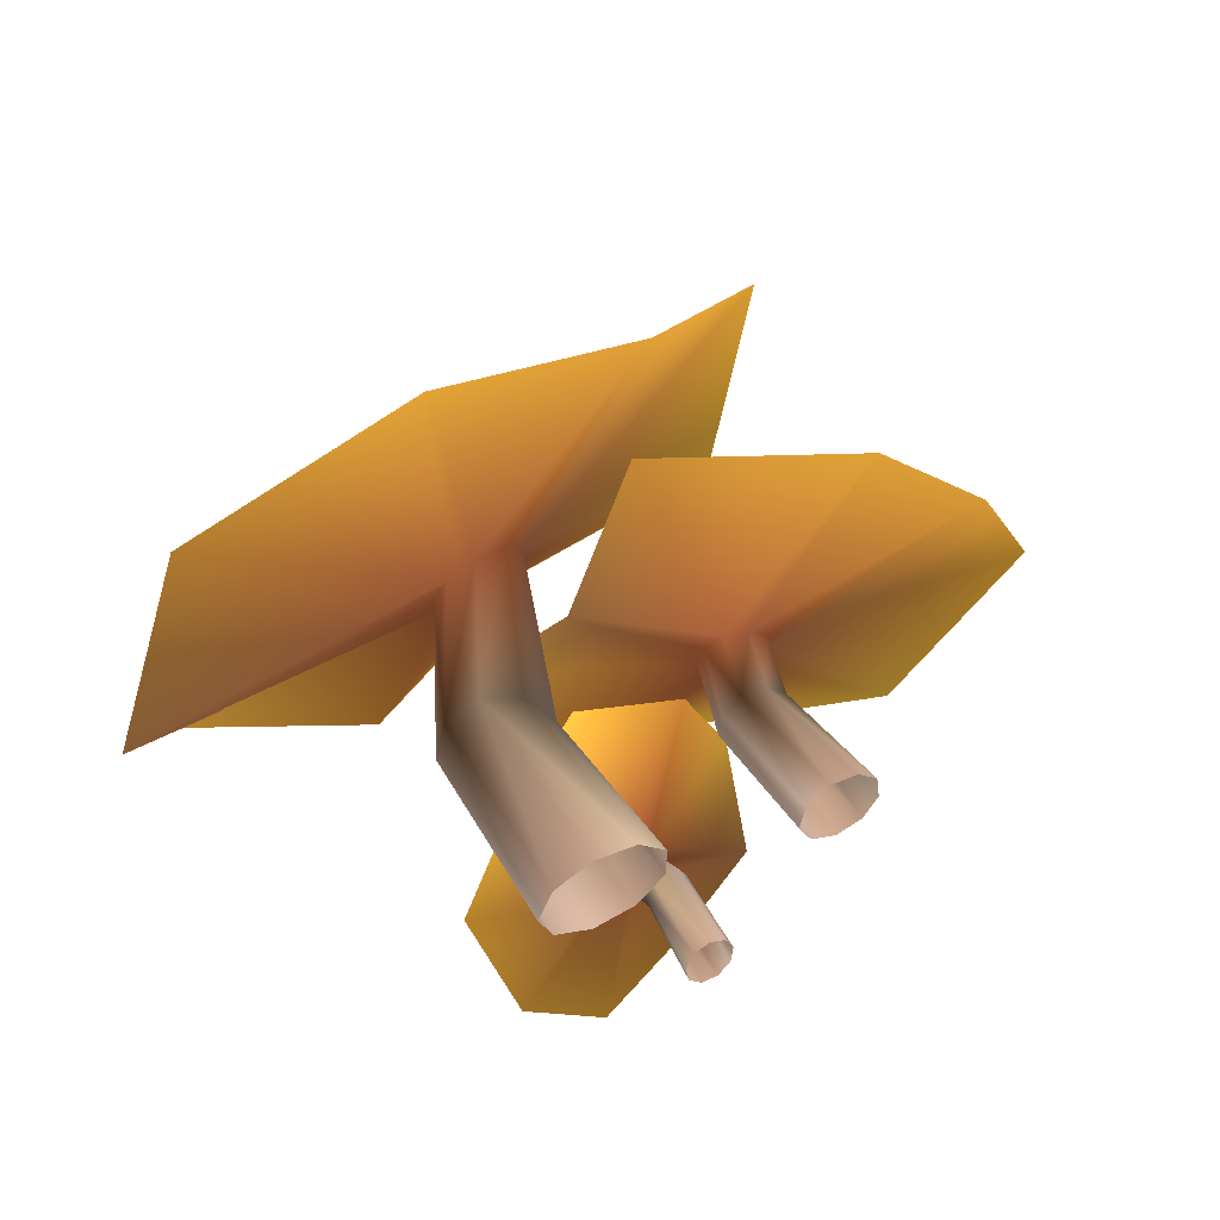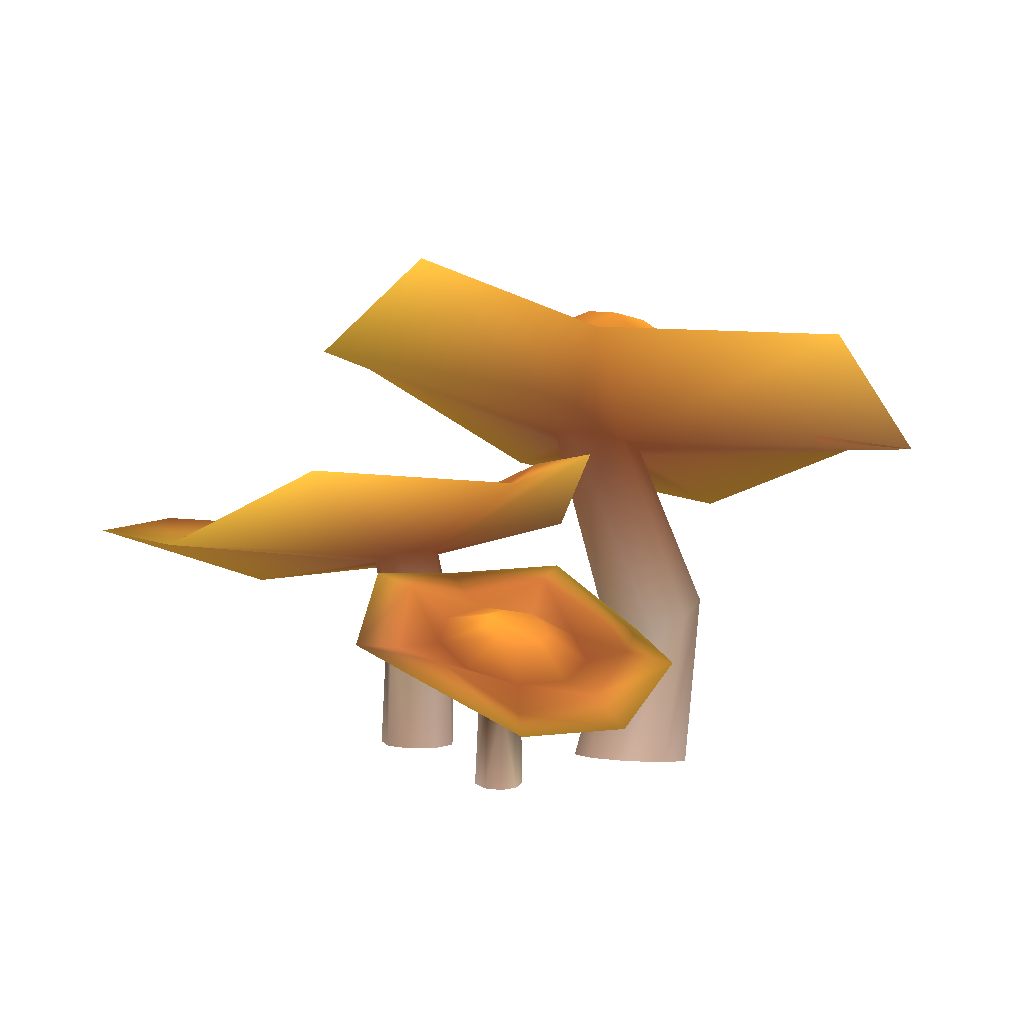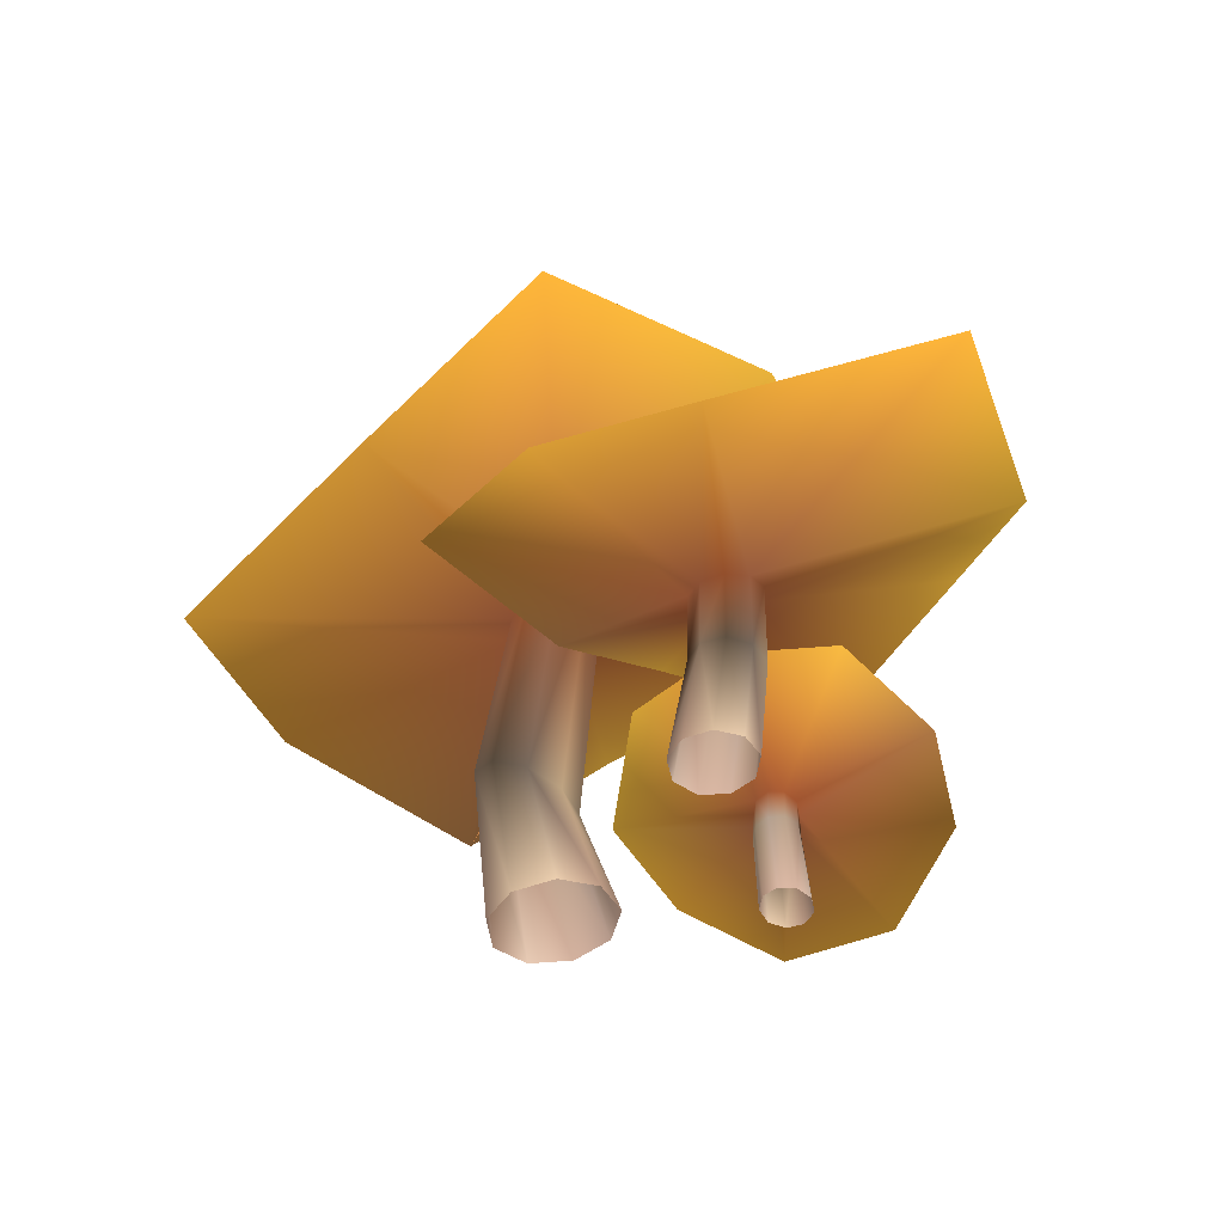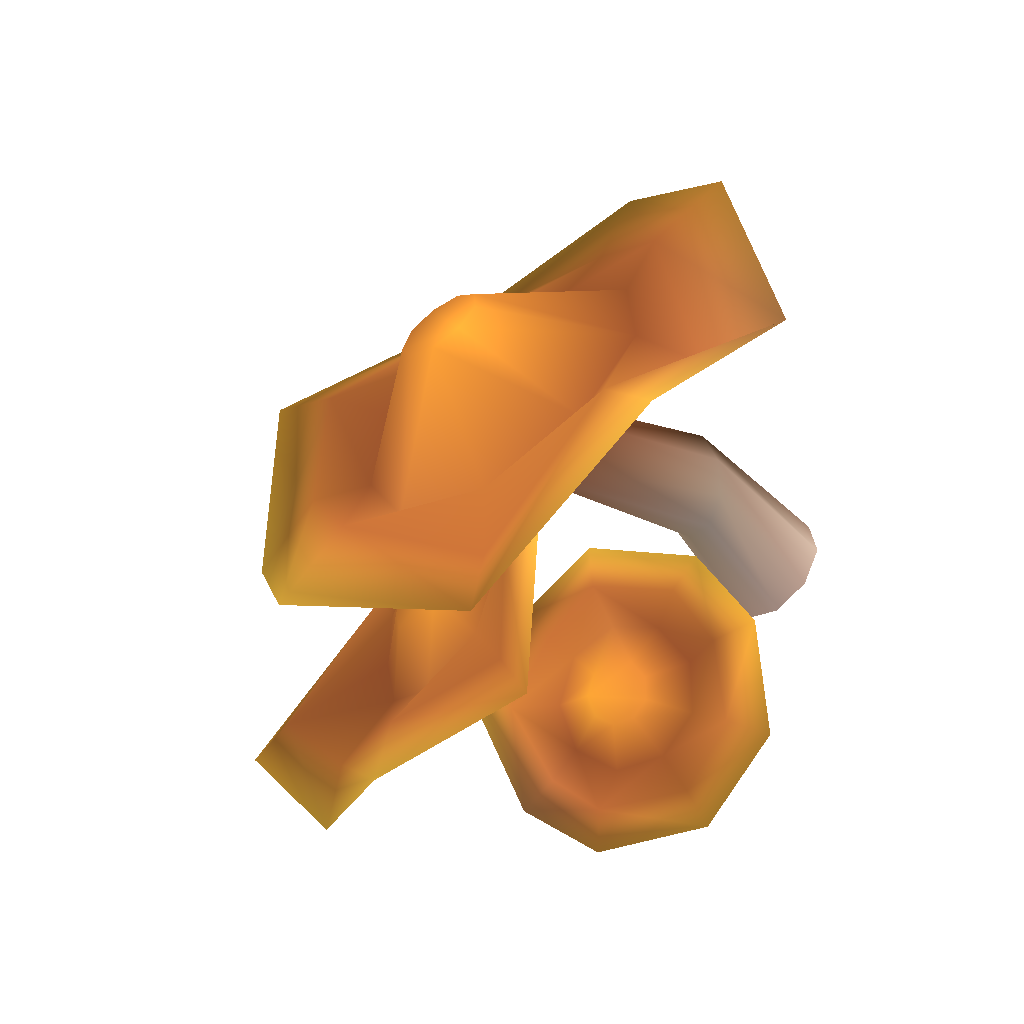
<metadata>
{"format":"obj","ext":"obj","renderer":"f3d","projection":"perspective","resolution":1024,"background":"white","views":[{"elev":48.2,"azim":-26.3,"up":"+Z"},{"elev":5.4,"azim":-166.4,"up":"+Y"},{"elev":-46.8,"azim":63.2,"up":"+Y"},{"elev":-36.9,"azim":-134.9,"up":"+Z"}]}
</metadata>
<code>
o SM_Shroom3
v -0.3476 0.4821 -0.08625 0.455 0.2627 0.1333
v -0.1474 0.4414 -0.1363 0.4589 0.2627 0.1294
v -0.04655 0.4879 -0.3342 0.4784 0.2902 0.1333
v -0.06224 0.3477 -0.5052 0.4628 0.2706 0.153
v -0.2172 0.3384 -0.6515 0.4196 0.2392 0.1255
v -0.4088 0.2125 -0.6224 0.3647 0.2157 0.102
v -0.5793 0.2456 -0.5021 0.4628 0.2784 0.1333
v -0.6229 0.3307 -0.3175 0.3725 0.2157 0.1098
v -0.5337 0.375 -0.137 0.4235 0.2549 0.1176
v -0.2937 0.4267 -0.3143 0.5608 0.3608 0.1255
v -0.3478 0.4181 -0.2936 0.5255 0.3255 0.1294
v -0.2628 0.4197 -0.3636 0.6 0.3961 0.1294
v -0.2696 0.4003 -0.4184 0.5647 0.3686 0.1294
v -0.311 0.3775 -0.4532 0.5333 0.3333 0.1255
v -0.3675 0.3621 -0.4515 0.5216 0.3216 0.1294
v -0.4127 0.3612 -0.4143 0.5255 0.3255 0.1294
v -0.4255 0.3753 -0.3589 0.5098 0.3098 0.1294
v -0.3998 0.3978 -0.3112 0.5137 0.3137 0.1294
v -0.2143 0.4186 -0.2182 0.4667 0.2745 0.1294
v -0.3389 0.3987 -0.1706 0.4667 0.2784 0.1412
v -0.1433 0.4024 -0.3316 0.4353 0.2471 0.1255
v -0.159 0.3577 -0.4579 0.3568 0.1922 0.1059
v -0.2542 0.3053 -0.5378 0.3647 0.2 0.1059
v -0.3842 0.2698 -0.534 0.3686 0.2039 0.1059
v -0.4883 0.2679 -0.4483 0.3804 0.2196 0.1059
v -0.5177 0.3003 -0.3208 0.3568 0.1922 0.1059
v -0.4587 0.3519 -0.2111 0.3568 0.1961 0.1059
v -0.3632 0.5079 0.01881 0.5961 0.4589 0.1569
v -0.08408 0.4886 -0.06173 0.4589 0.3019 0.1176
v 0.04801 0.5157 -0.3198 0.5569 0.4235 0.153
v 0.03219 0.3605 -0.5656 0.3843 0.2667 0.1569
v -0.1851 0.3116 -0.7532 0.4196 0.2941 0.1137
v -0.4412 0.1759 -0.7257 0.4667 0.3412 0.1176
v -0.66 0.1717 -0.5456 0.4706 0.3372 0.1216
v -0.7391 0.301 -0.297 0.5294 0.3843 0.1255
v -0.5979 0.3484 -0.04684 0.5059 0.3921 0.1333
v -0.3191 0.314 -0.2844 0.3608 0.2039 0.1255
v -0.2842 0.3196 -0.2978 0.3568 0.1961 0.1176
v -0.2643 0.3151 -0.3296 0.3568 0.1961 0.1137
v -0.2687 0.3025 -0.3649 0.3529 0.1882 0.1098
v -0.2954 0.2878 -0.3873 0.4078 0.2314 0.1451
v -0.3318 0.2779 -0.3863 0.3686 0.2118 0.1373
v -0.361 0.2773 -0.3623 0.349 0.1882 0.1059
v -0.3693 0.2864 -0.3265 0.3686 0.2235 0.153
v -0.3527 0.3009 -0.2958 0.3529 0.2 0.1176
v -0.2817 0.1892 -0.2566 0.3725 0.3255 0.2706
v -0.2457 0.1943 -0.2702 0.3882 0.349 0.3216
v -0.2267 0.1965 -0.304 0.3882 0.3412 0.3019
v -0.2336 0.1949 -0.3422 0.3529 0.2941 0.2588
v -0.2632 0.1902 -0.3669 0.1686 0.1176 0.0784
v -0.3016 0.1845 -0.3666 0.3019 0.2549 0.2157
v -0.3309 0.1806 -0.3414 0.1961 0.1686 0.1412
v -0.3373 0.1803 -0.3031 0.2432 0.2157 0.1961
v -0.3179 0.1837 -0.2696 0.4157 0.3608 0.2941
v -0.2788 -0.02012 -0.2639 0.4275 0.3529 0.3098
v -0.2386 -0.01961 -0.2803 0.455 0.3882 0.3568
v -0.2183 -0.02299 -0.3186 0.4432 0.3765 0.3451
v -0.2273 -0.02868 -0.3607 0.4784 0.4235 0.3882
v -0.2615 -0.03401 -0.387 0.4 0.3294 0.2902
v -0.3048 -0.03649 -0.3852 0.4078 0.3372 0.298
v -0.337 -0.03496 -0.3561 0.4589 0.4039 0.349
v -0.3431 -0.03014 -0.3133 0.4863 0.4314 0.3765
v -0.3201 -0.02428 -0.2769 0.4118 0.3412 0.3019
v 0.09974 0.7823 -0.442 0.455 0.2627 0.1333
v -0.2222 0.7015 -0.3592 0.4589 0.2627 0.1294
v -0.3298 0.7954 -0.09874 0.4784 0.2902 0.1333
v -0.2824 0.6123 0.2099 0.4628 0.2706 0.153
v -0.1165 0.6308 0.4929 0.4196 0.2392 0.1255
v 0.2818 0.4501 0.4507 0.3647 0.2157 0.102
v 0.4867 0.4986 0.2766 0.4628 0.2784 0.1333
v 0.7228 0.6263 -0.1078 0.3725 0.2157 0.1098
v 0.4503 0.6477 -0.3676 0.4235 0.2549 0.1176
v 0.009994 0.7252 -0.06524 0.5608 0.3608 0.1255
v 0.0995 0.7141 -0.09581 0.5255 0.3255 0.1294
v -0.04109 0.7185 0.01486 0.6 0.3961 0.1294
v -0.02985 0.6973 0.107 0.5647 0.3686 0.1294
v 0.03846 0.6713 0.1681 0.5333 0.3333 0.1255
v 0.1319 0.6529 0.1695 0.5216 0.3216 0.1294
v 0.2067 0.6505 0.1106 0.5255 0.3255 0.1294
v 0.2279 0.6654 0.01899 0.5098 0.3098 0.1294
v 0.1856 0.6905 -0.06254 0.5137 0.3137 0.1294
v -0.114 0.6864 -0.2213 0.4667 0.2745 0.1294
v 0.09201 0.661 -0.2916 0.4667 0.2784 0.1412
v -0.2316 0.6711 -0.03689 0.4353 0.2471 0.1255
v -0.2057 0.6222 0.1752 0.3568 0.1922 0.1059
v -0.0485 0.5625 0.3158 0.3647 0.2 0.1059
v 0.2387 0.5247 0.2974 0.3686 0.2039 0.1059
v 0.4109 0.5193 0.1618 0.3804 0.2196 0.1059
v 0.3875 0.5488 -0.02739 0.3568 0.1922 0.1059
v 0.2901 0.6066 -0.2151 0.3568 0.1961 0.1059
v 0.126 0.8079 -0.6159 0.5961 0.4589 0.1569
v -0.3968 0.7818 -0.5778 0.4589 0.3019 0.1176
v -0.4858 0.8267 -0.1292 0.5569 0.4235 0.153
v -0.3271 0.6013 0.2335 0.3843 0.2667 0.1569
v -0.1694 0.601 0.6611 0.4196 0.2941 0.1137
v 0.3346 0.4123 0.6248 0.4667 0.3412 0.1176
v 0.6245 0.3963 0.3616 0.4706 0.3372 0.1216
v 0.9155 0.5888 -0.1329 0.5294 0.3843 0.1255
v 0.5607 0.5971 -0.507 0.5059 0.3921 0.1333
v 0.06534 0.5413 -0.09361 0.3608 0.2039 0.1255
v 0.007581 0.5485 -0.07388 0.3568 0.1961 0.1176
v -0.02538 0.5442 -0.0222 0.3568 0.1961 0.1137
v -0.01813 0.5305 0.03726 0.3529 0.1882 0.1098
v 0.02595 0.5138 0.07667 0.4078 0.2314 0.1451
v 0.08623 0.5018 0.0776 0.3686 0.2118 0.1373
v 0.1345 0.5003 0.0396 0.349 0.1882 0.1059
v 0.1482 0.5099 -0.01954 0.3686 0.2235 0.153
v 0.1209 0.5261 -0.07215 0.3529 0.2 0.1176
v 0.02008 0.331 -0.1181 0.3725 0.3255 0.2706
v -0.03944 0.3373 -0.09788 0.3882 0.349 0.3216
v -0.0718 0.3443 -0.04412 0.3882 0.3412 0.3019
v -0.06186 0.349 0.01808 0.3529 0.2941 0.2588
v -0.01428 0.349 0.0596 0.1686 0.1176 0.0784
v 0.04869 0.3444 0.06101 0.3019 0.2549 0.2157
v 0.09757 0.3373 0.02167 0.1961 0.1686 0.1412
v 0.1095 0.3311 -0.04003 0.2432 0.2157 0.1961
v 0.0789 0.3286 -0.09521 0.4157 0.3608 0.2941
v 0.03913 -0.005678 -0.07056 0.4275 0.3529 0.3098
v -0.02674 -0.006821 -0.04505 0.455 0.3882 0.3568
v -0.0608 -0.008205 0.01682 0.4432 0.3765 0.3451
v -0.04711 -0.009182 0.08612 0.4784 0.4235 0.3882
v 0.007923 -0.009295 0.1304 0.4 0.3294 0.2902
v 0.07855 -0.008492 0.129 0.4078 0.3372 0.298
v 0.1317 -0.007147 0.08249 0.4589 0.4039 0.349
v 0.1426 -0.005891 0.01269 0.4863 0.4314 0.3765
v 0.106 -0.00531 -0.04775 0.4118 0.3412 0.3019
v -0.2375 1.26 -0.2353 0.455 0.2627 0.1333
v -0.5591 1.09 -0.4029 0.4589 0.2627 0.1294
v -0.9936 1.128 -0.1694 0.4784 0.2902 0.1333
v -1.075 0.8615 0.02148 0.4628 0.2706 0.153
v -0.9704 0.8939 0.4736 0.4196 0.2392 0.1255
v -0.5825 0.6663 0.8296 0.3647 0.2157 0.102
v -0.1811 0.8558 0.6743 0.4628 0.2784 0.1333
v 0.1151 1.037 0.5096 0.3725 0.2157 0.1098
v 0.07623 1.105 0.09501 0.4235 0.2549 0.1176
v -0.4844 1.201 0.2265 0.5608 0.3608 0.1255
v -0.4049 1.205 0.2444 0.5255 0.3255 0.1294
v -0.5552 1.18 0.2611 0.6 0.3961 0.1294
v -0.5842 1.153 0.332 0.5647 0.3686 0.1294
v -0.5579 1.131 0.406 0.5333 0.3333 0.1255
v -0.4886 1.125 0.4484 0.5216 0.3216 0.1294
v -0.4086 1.138 0.4395 0.5255 0.3255 0.1294
v -0.3555 1.164 0.3834 0.5098 0.3098 0.1294
v -0.3541 1.191 0.3063 0.5137 0.3137 0.1294
v -0.5285 1.062 -0.1705 0.4667 0.2745 0.1294
v -0.242 1.076 -0.1061 0.4667 0.2784 0.1412
v -0.784 0.9866 -0.04561 0.4353 0.2471 0.1255
v -0.8888 0.8861 0.2101 0.3568 0.1922 0.1059
v -0.7939 0.8071 0.477 0.3647 0.2 0.1059
v -0.5437 0.7866 0.6302 0.3686 0.2039 0.1059
v -0.2553 0.8342 0.598 0.3804 0.2196 0.1059
v -0.06363 0.9276 0.3955 0.3568 0.1922 0.1059
v -0.05835 1.023 0.1174 0.3568 0.1961 0.1059
v -0.1115 1.341 -0.4484 0.5961 0.4589 0.1569
v -0.6016 1.17 -0.6213 0.4589 0.3019 0.1176
v -1.156 1.149 -0.3123 0.5569 0.4235 0.153
v -1.32 0.8435 0.01732 0.3843 0.2667 0.1569
v -1.138 0.8137 0.6249 0.4196 0.2941 0.1137
v -0.6335 0.5922 1.062 0.4667 0.3412 0.1176
v -0.05951 0.7279 0.861 0.4706 0.3372 0.1216
v 0.3585 1.025 0.6151 0.5294 0.3843 0.1255
v 0.2918 1.093 -0.02501 0.5059 0.3921 0.1333
v -0.3791 0.8763 0.09109 0.3608 0.2039 0.1255
v -0.4594 0.8722 0.07304 0.3568 0.1961 0.1176
v -0.531 0.8512 0.1081 0.3568 0.1961 0.1137
v -0.5604 0.823 0.1797 0.3529 0.1882 0.1098
v -0.5338 0.8009 0.2546 0.4078 0.2314 0.1451
v -0.4637 0.7951 0.2975 0.3686 0.2118 0.1373
v -0.3828 0.8085 0.2885 0.349 0.1882 0.1059
v -0.3291 0.8347 0.2317 0.3686 0.2235 0.153
v -0.3276 0.8614 0.1538 0.3529 0.2 0.1176
v -0.5413 0.3029 0.06909 0.3725 0.3255 0.2706
v -0.6308 0.3272 0.04521 0.3882 0.349 0.3216
v -0.7085 0.3677 0.08369 0.3882 0.3412 0.3019
v -0.7381 0.4055 0.1665 0.3529 0.2941 0.2588
v -0.7058 0.4229 0.255 0.1686 0.1176 0.0784
v -0.6266 0.4118 0.3076 0.3019 0.2549 0.2157
v -0.5376 0.3773 0.2998 0.1961 0.1686 0.1412
v -0.4805 0.3356 0.2353 0.2432 0.2157 0.1961
v -0.4819 0.3063 0.1442 0.4157 0.3608 0.2941
v -0.4653 -0.02106 -0.003549 0.4275 0.3529 0.3098
v -0.5695 -0.01981 -0.02836 0.455 0.3882 0.3568
v -0.6653 -0.02814 0.01897 0.4432 0.3765 0.3451
v -0.7077 -0.04215 0.1163 0.4784 0.4235 0.3882
v -0.6771 -0.0553 0.2181 0.4 0.3294 0.2902
v -0.5876 -0.06142 0.2767 0.4078 0.3372 0.298
v -0.4812 -0.05765 0.2647 0.4589 0.4039 0.349
v -0.4077 -0.04576 0.1877 0.4863 0.4314 0.3765
v -0.4014 -0.03131 0.0818 0.4118 0.3412 0.3019
f 12 14 16
f 19 1 2
f 19 3 21
f 22 3 4
f 22 5 23
f 24 5 6
f 24 7 25
f 25 8 26
f 27 8 9
f 27 1 20
f 10 20 19
f 10 21 12
f 12 22 13
f 14 22 23
f 14 24 15
f 15 25 16
f 16 26 17
f 17 27 18
f 18 20 11
f 7 35 8
f 5 31 32
f 1 29 2
f 8 36 9
f 5 33 6
f 3 29 30
f 9 28 1
f 6 34 7
f 3 31 4
f 33 41 42
f 29 39 30
f 36 37 28
f 34 42 43
f 31 39 40
f 34 44 35
f 31 41 32
f 29 37 38
f 36 44 45
f 40 50 41
f 37 47 38
f 45 53 54
f 42 50 51
f 38 48 39
f 45 46 37
f 43 51 52
f 39 49 40
f 44 52 53
f 49 57 58
f 52 62 53
f 50 58 59
f 46 56 47
f 53 63 54
f 51 59 60
f 48 56 57
f 54 55 46
f 51 61 52
f 11 10 12
f 12 13 14
f 14 15 16
f 16 17 12
f 17 18 12
f 18 11 12
f 19 20 1
f 19 2 3
f 22 21 3
f 22 4 5
f 24 23 5
f 24 6 7
f 25 7 8
f 27 26 8
f 27 9 1
f 10 11 20
f 10 19 21
f 12 21 22
f 14 13 22
f 14 23 24
f 15 24 25
f 16 25 26
f 17 26 27
f 18 27 20
f 7 34 35
f 5 4 31
f 1 28 29
f 8 35 36
f 5 32 33
f 3 2 29
f 9 36 28
f 6 33 34
f 3 30 31
f 33 32 41
f 29 38 39
f 36 45 37
f 34 33 42
f 31 30 39
f 34 43 44
f 31 40 41
f 29 28 37
f 36 35 44
f 40 49 50
f 37 46 47
f 45 44 53
f 42 41 50
f 38 47 48
f 45 54 46
f 43 42 51
f 39 48 49
f 44 43 52
f 49 48 57
f 52 61 62
f 50 49 58
f 46 55 56
f 53 62 63
f 51 50 59
f 48 47 56
f 54 63 55
f 51 60 61
f 75 77 79
f 82 64 65
f 82 66 84
f 85 66 67
f 85 68 86
f 87 68 69
f 87 70 88
f 88 71 89
f 90 71 72
f 90 64 83
f 73 83 82
f 73 84 75
f 75 85 76
f 77 85 86
f 77 87 78
f 78 88 79
f 79 89 80
f 80 90 81
f 81 83 74
f 70 98 71
f 68 94 95
f 64 92 65
f 71 99 72
f 68 96 69
f 66 92 93
f 72 91 64
f 69 97 70
f 66 94 67
f 96 104 105
f 92 102 93
f 99 100 91
f 97 105 106
f 94 102 103
f 97 107 98
f 94 104 95
f 92 100 101
f 99 107 108
f 103 113 104
f 100 110 101
f 108 116 117
f 105 113 114
f 101 111 102
f 108 109 100
f 106 114 115
f 102 112 103
f 107 115 116
f 112 120 121
f 115 125 116
f 113 121 122
f 109 119 110
f 116 126 117
f 114 122 123
f 111 119 120
f 117 118 109
f 114 124 115
f 74 73 75
f 75 76 77
f 77 78 79
f 79 80 75
f 80 81 75
f 81 74 75
f 82 83 64
f 82 65 66
f 85 84 66
f 85 67 68
f 87 86 68
f 87 69 70
f 88 70 71
f 90 89 71
f 90 72 64
f 73 74 83
f 73 82 84
f 75 84 85
f 77 76 85
f 77 86 87
f 78 87 88
f 79 88 89
f 80 89 90
f 81 90 83
f 70 97 98
f 68 67 94
f 64 91 92
f 71 98 99
f 68 95 96
f 66 65 92
f 72 99 91
f 69 96 97
f 66 93 94
f 96 95 104
f 92 101 102
f 99 108 100
f 97 96 105
f 94 93 102
f 97 106 107
f 94 103 104
f 92 91 100
f 99 98 107
f 103 112 113
f 100 109 110
f 108 107 116
f 105 104 113
f 101 110 111
f 108 117 109
f 106 105 114
f 102 111 112
f 107 106 115
f 112 111 120
f 115 124 125
f 113 112 121
f 109 118 119
f 116 125 126
f 114 113 122
f 111 110 119
f 117 126 118
f 114 123 124
f 138 140 142
f 145 127 128
f 145 129 147
f 148 129 130
f 148 131 149
f 150 131 132
f 150 133 151
f 151 134 152
f 153 134 135
f 153 127 146
f 136 146 145
f 136 147 138
f 138 148 139
f 140 148 149
f 140 150 141
f 141 151 142
f 142 152 143
f 143 153 144
f 144 146 137
f 133 161 134
f 131 157 158
f 127 155 128
f 134 162 135
f 131 159 132
f 129 155 156
f 135 154 127
f 132 160 133
f 129 157 130
f 159 167 168
f 155 165 156
f 162 163 154
f 160 168 169
f 157 165 166
f 160 170 161
f 157 167 158
f 155 163 164
f 162 170 171
f 166 176 167
f 163 173 164
f 171 179 180
f 168 176 177
f 164 174 165
f 171 172 163
f 169 177 178
f 165 175 166
f 170 178 179
f 175 183 184
f 178 188 179
f 176 184 185
f 172 182 173
f 179 189 180
f 177 185 186
f 174 182 183
f 180 181 172
f 177 187 178
f 137 136 138
f 138 139 140
f 140 141 142
f 142 143 138
f 143 144 138
f 144 137 138
f 145 146 127
f 145 128 129
f 148 147 129
f 148 130 131
f 150 149 131
f 150 132 133
f 151 133 134
f 153 152 134
f 153 135 127
f 136 137 146
f 136 145 147
f 138 147 148
f 140 139 148
f 140 149 150
f 141 150 151
f 142 151 152
f 143 152 153
f 144 153 146
f 133 160 161
f 131 130 157
f 127 154 155
f 134 161 162
f 131 158 159
f 129 128 155
f 135 162 154
f 132 159 160
f 129 156 157
f 159 158 167
f 155 164 165
f 162 171 163
f 160 159 168
f 157 156 165
f 160 169 170
f 157 166 167
f 155 154 163
f 162 161 170
f 166 175 176
f 163 172 173
f 171 170 179
f 168 167 176
f 164 173 174
f 171 180 172
f 169 168 177
f 165 174 175
f 170 169 178
f 175 174 183
f 178 187 188
f 176 175 184
f 172 181 182
f 179 188 189
f 177 176 185
f 174 173 182
f 180 189 181
f 177 186 187

</code>
